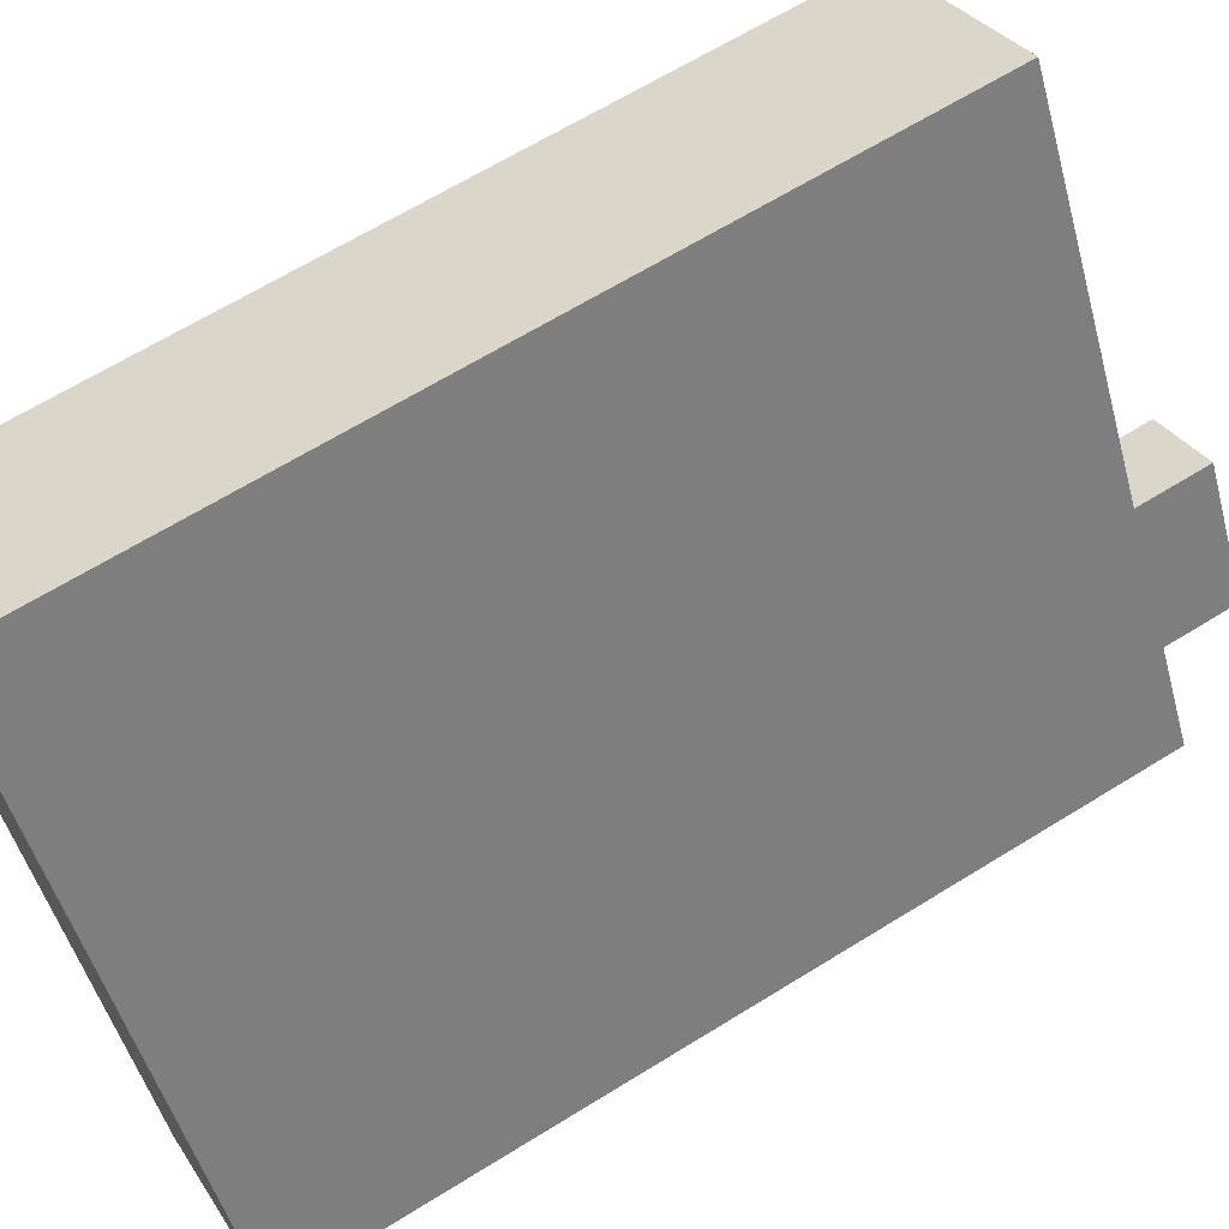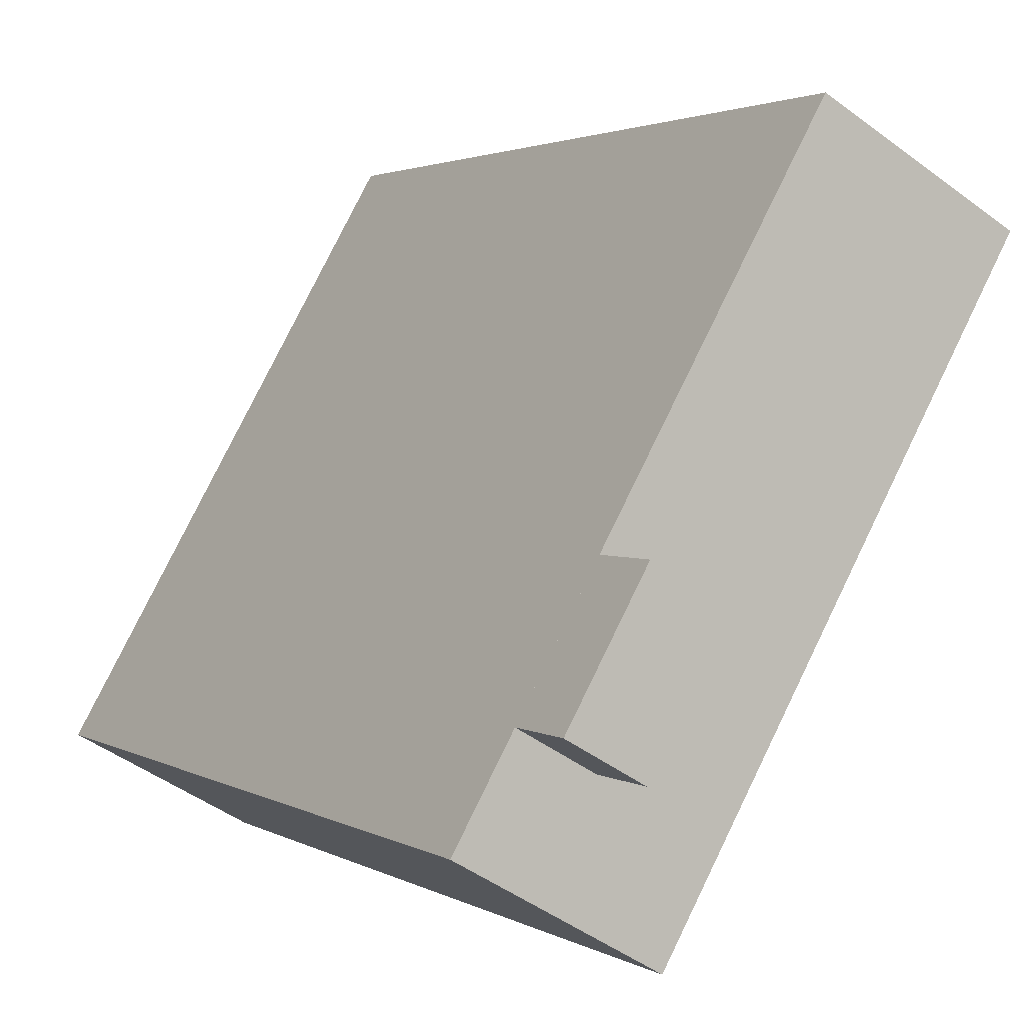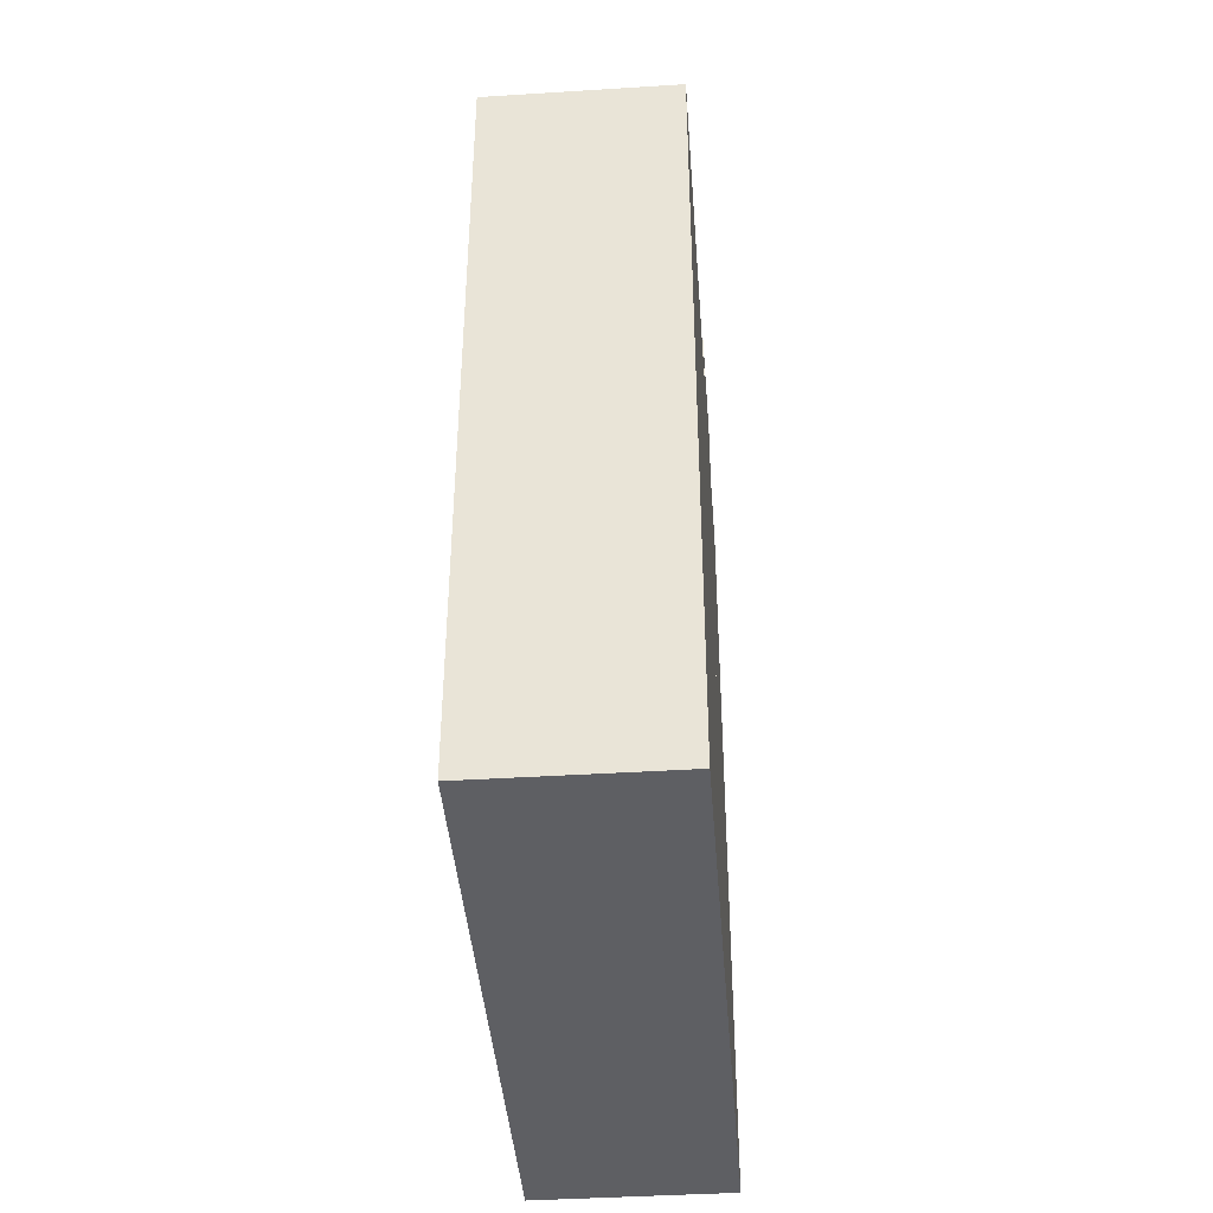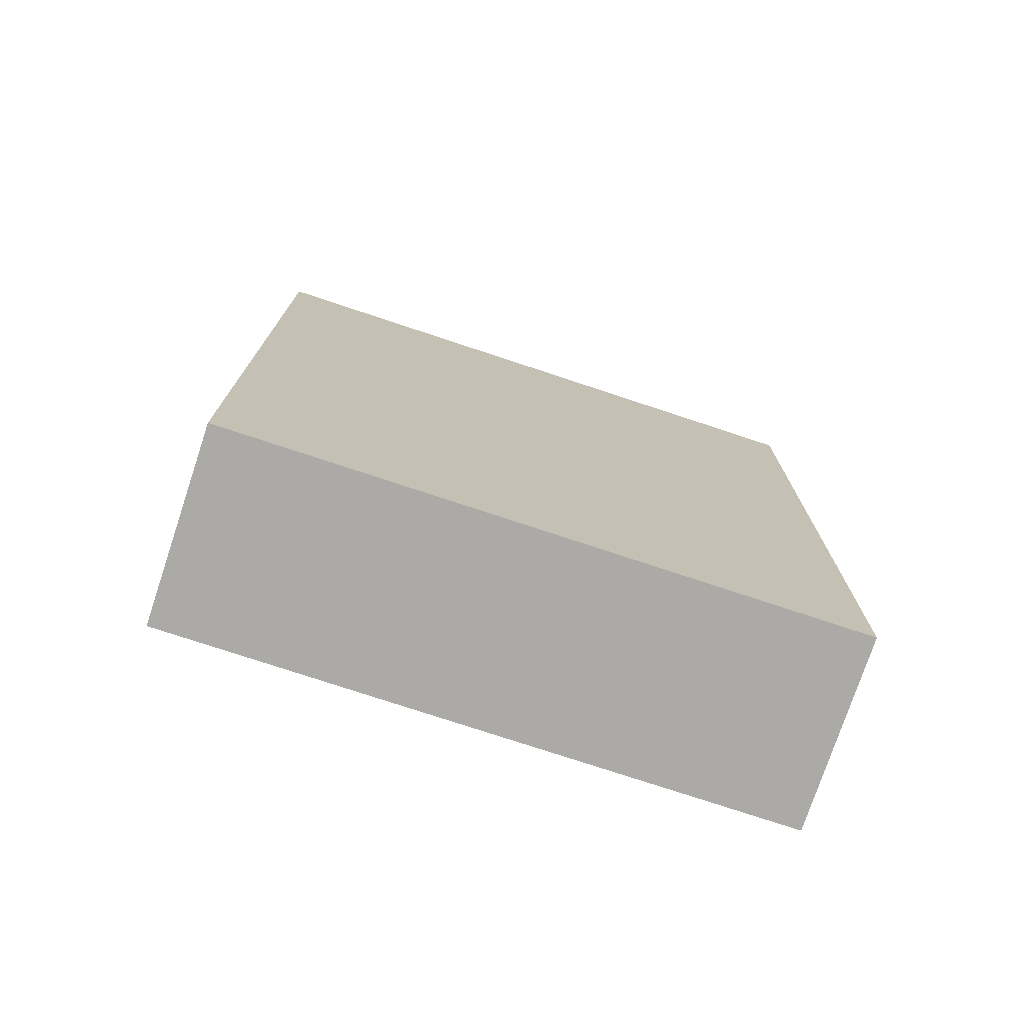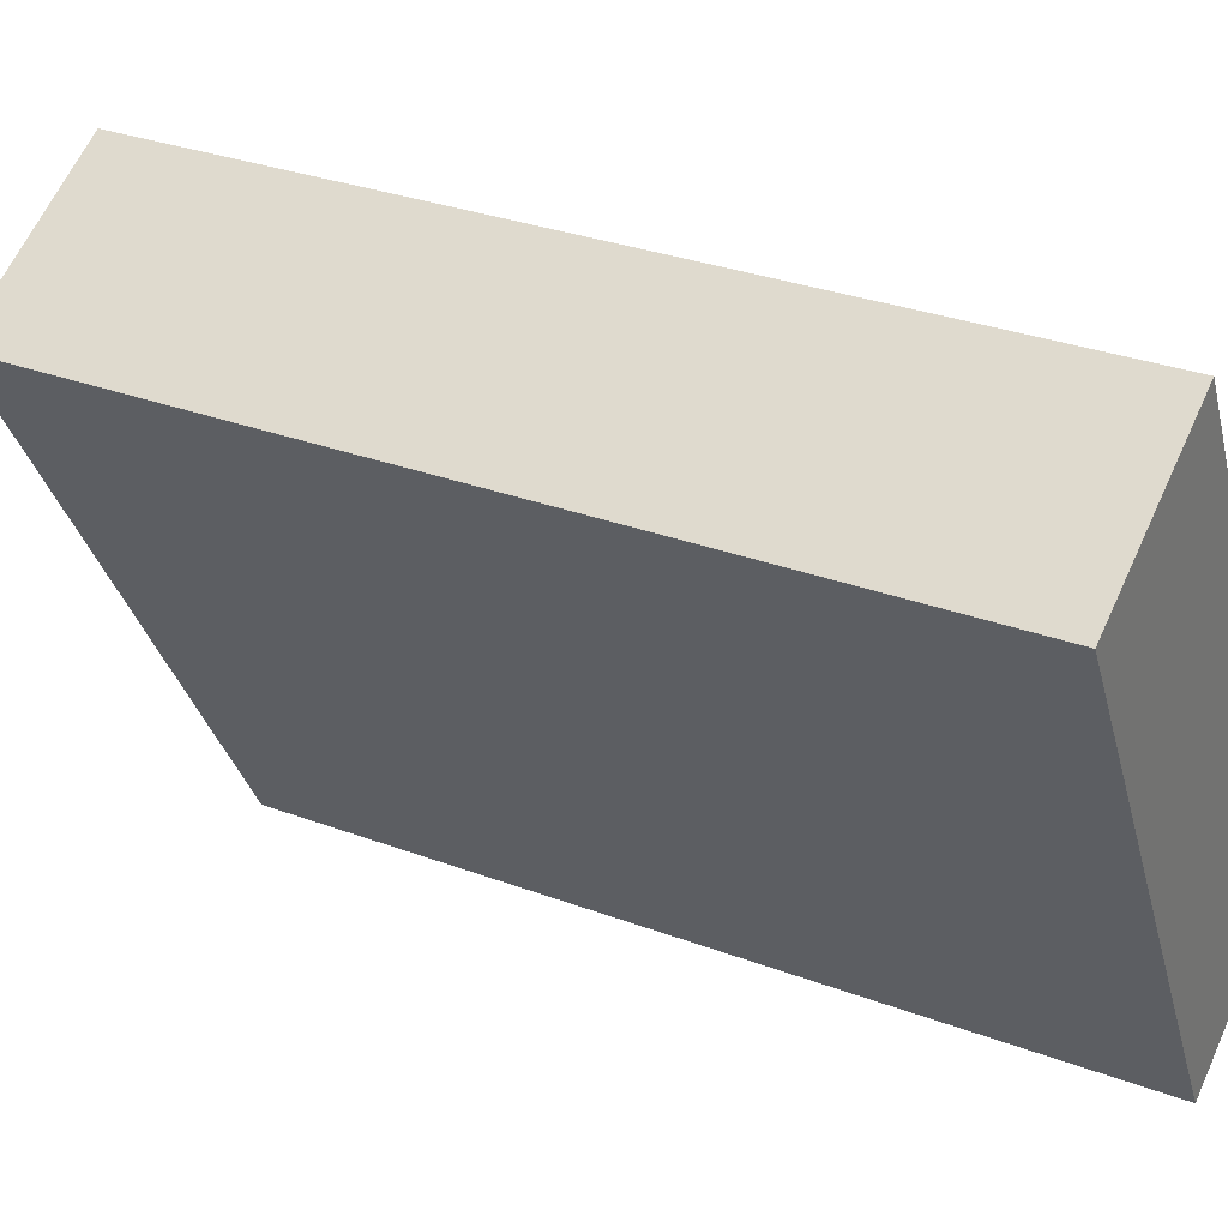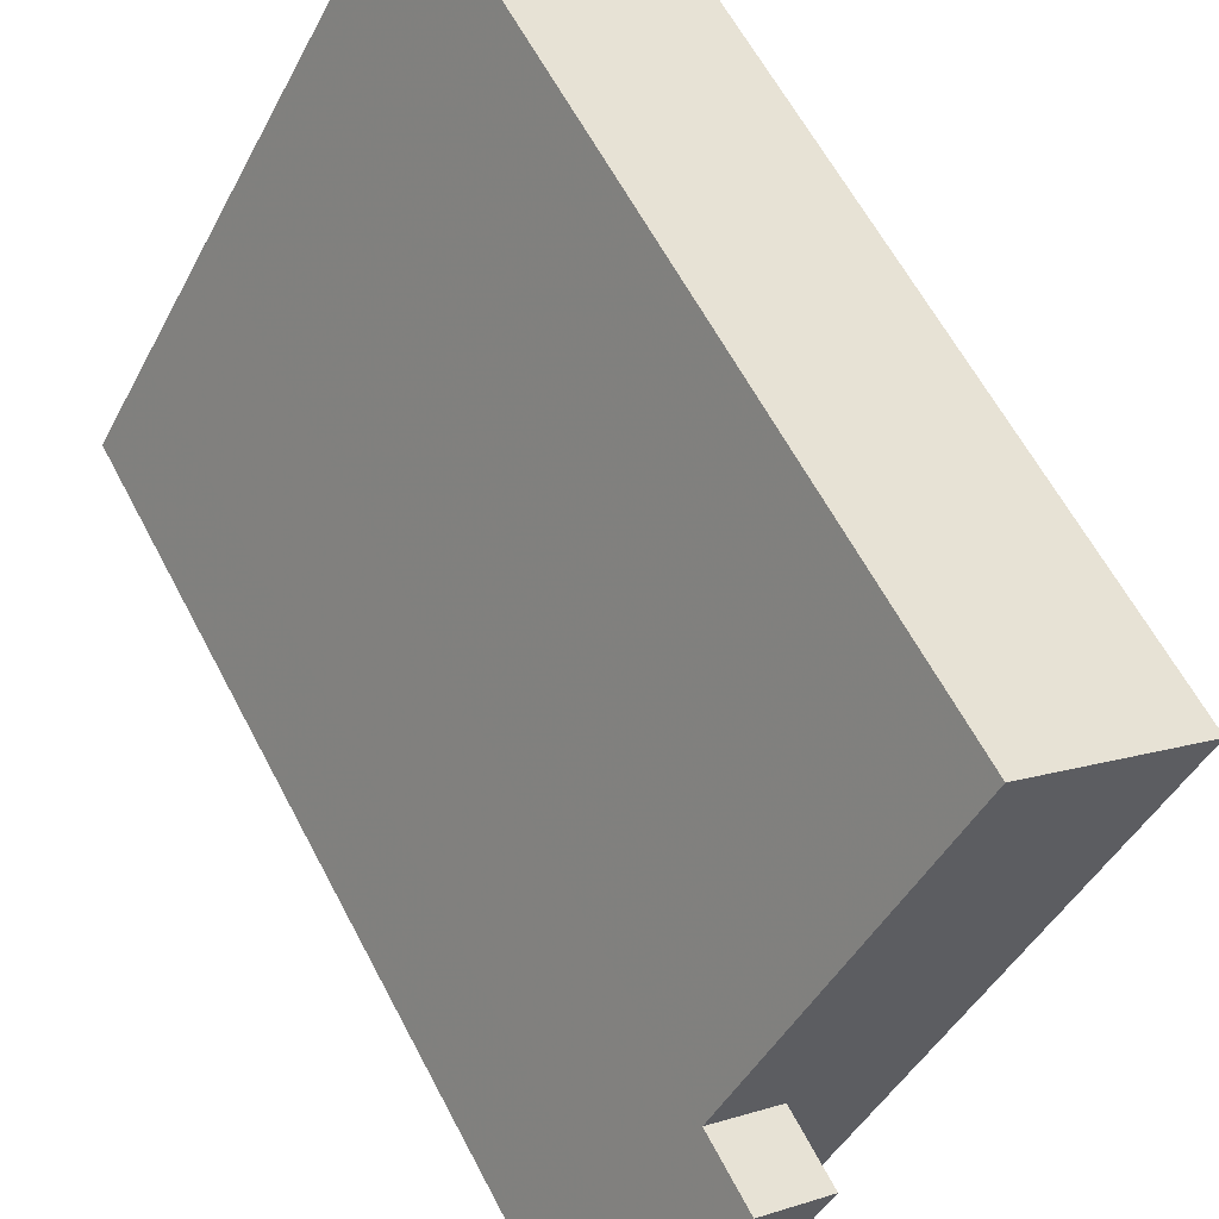
<metadata>
{"format":"obj","ext":"obj","renderer":"f3d","projection":"perspective","resolution":1024,"background":"white","views":[{"elev":65.6,"azim":58.1,"up":"+Z"},{"elev":2.2,"azim":152.5,"up":"+Z"},{"elev":-41.6,"azim":-25.2,"up":"+Y"},{"elev":-75.8,"azim":-137.9,"up":"+Y"},{"elev":30.4,"azim":-61.4,"up":"+Z"},{"elev":60.8,"azim":152.6,"up":"+Z"}]}
</metadata>
<code>
v -60.9 -260.7 -618.2
v -62.96 -260.7 -614.6
v -65.71 -260.7 -609.8
v -73.48 -260.7 -596
v -80.44 -260.7 -600
v -78.92 -260.7 -602.7
v -77.56 -260.7 -605.1
v -67.85 -260.7 -622.2
v -62.96 -224.9 -614.6
v -65.71 -224.9 -609.8
v -68.38 -224.9 -611.3
v -65.62 -224.9 -616.1
v -60.9 -227.8 -618.2
v -62.96 -227.8 -614.6
v -65.62 -227.8 -616.1
v -68.38 -227.8 -611.3
v -65.71 -227.8 -609.8
v -73.48 -227.8 -596
v -80.44 -227.8 -600
v -78.92 -227.8 -602.7
v -77.56 -227.8 -605.1
v -67.85 -227.8 -622.2
g CityEngineShapeMaterial_498
f 2 1 8 7 6 5 4 3
f 10 9 12 11
f 14 13 22 21 20 19 18 17 16 15
f 11 16 17 10
f 12 15 16 11
f 15 14 9 12
f 1 8 22 13
f 8 7 21 22
f 7 6 20 21
f 6 5 19 20
f 5 4 18 19
f 4 3 17 18
f 3 2 9 10
f 2 1 13 14

</code>
